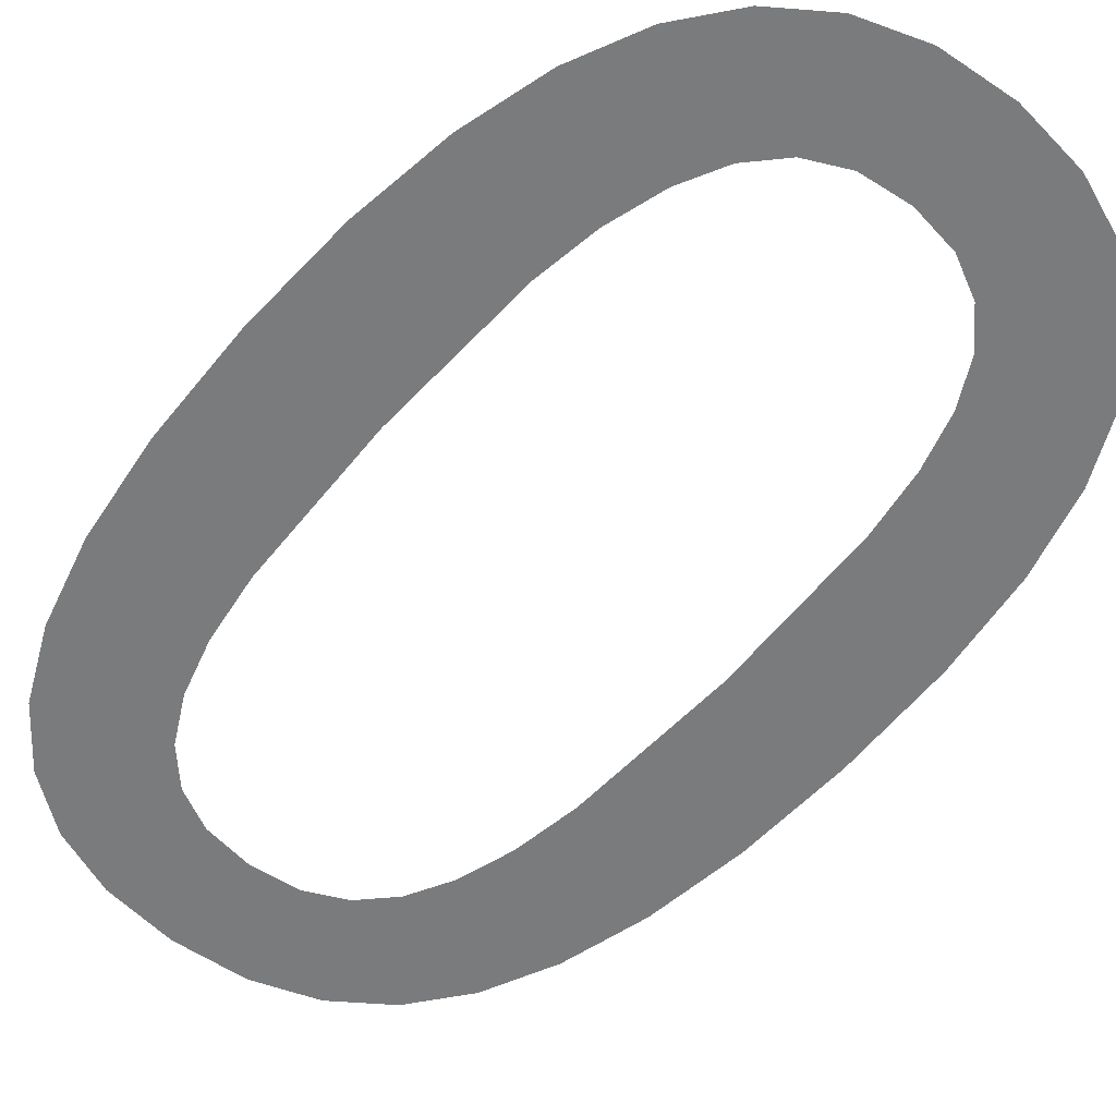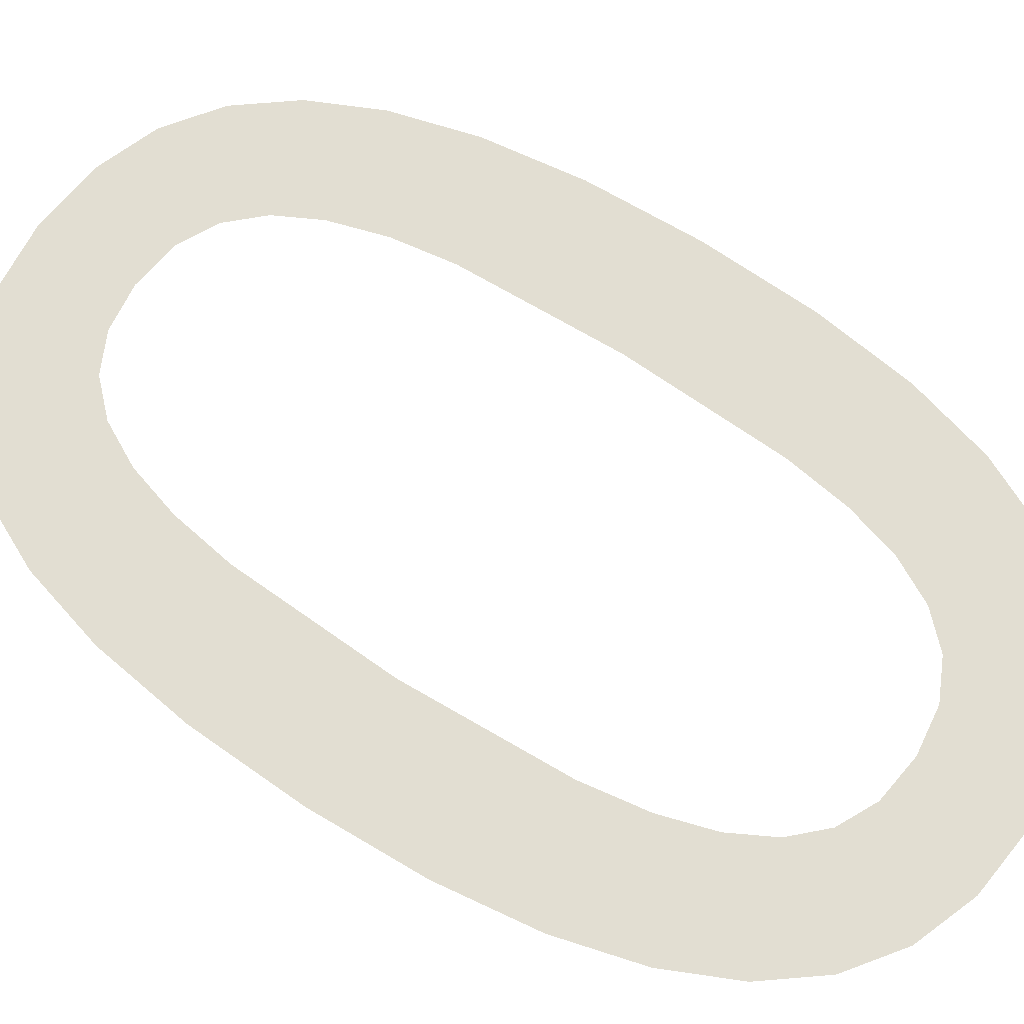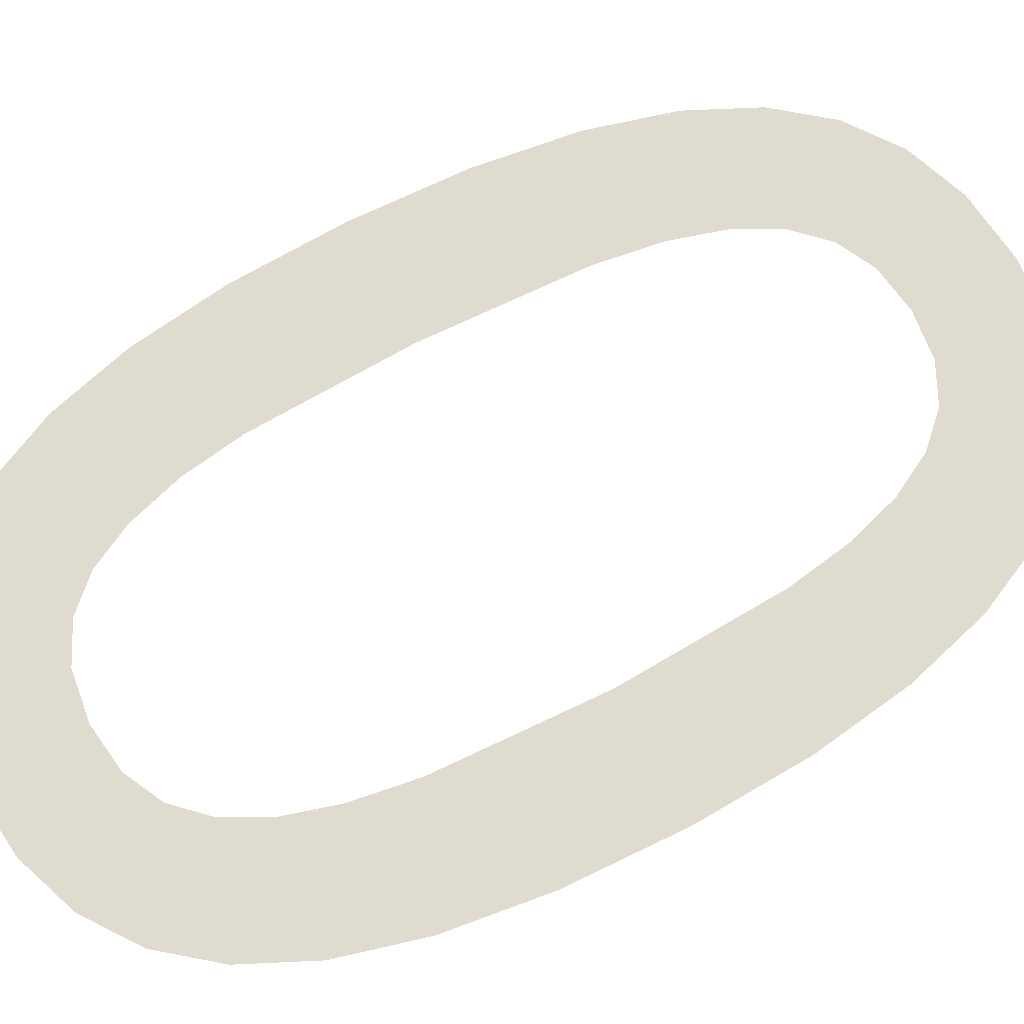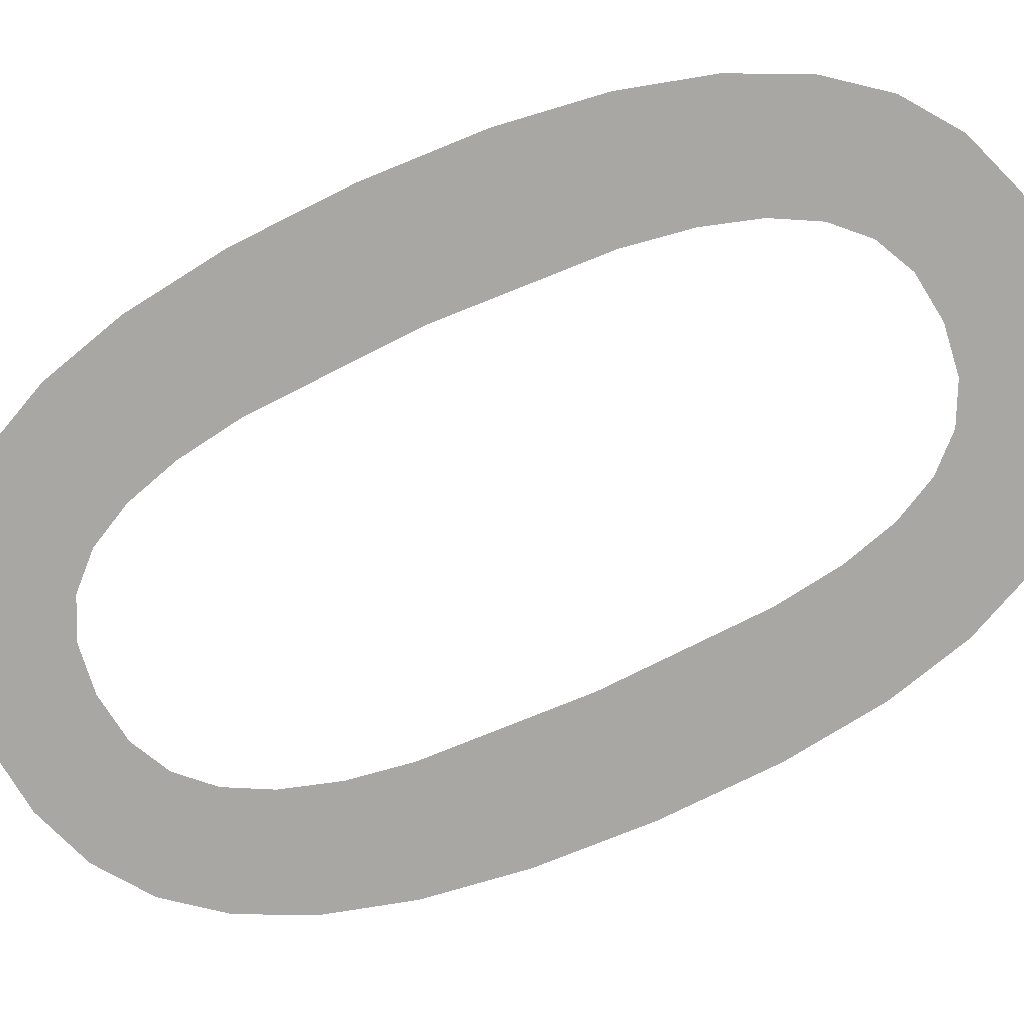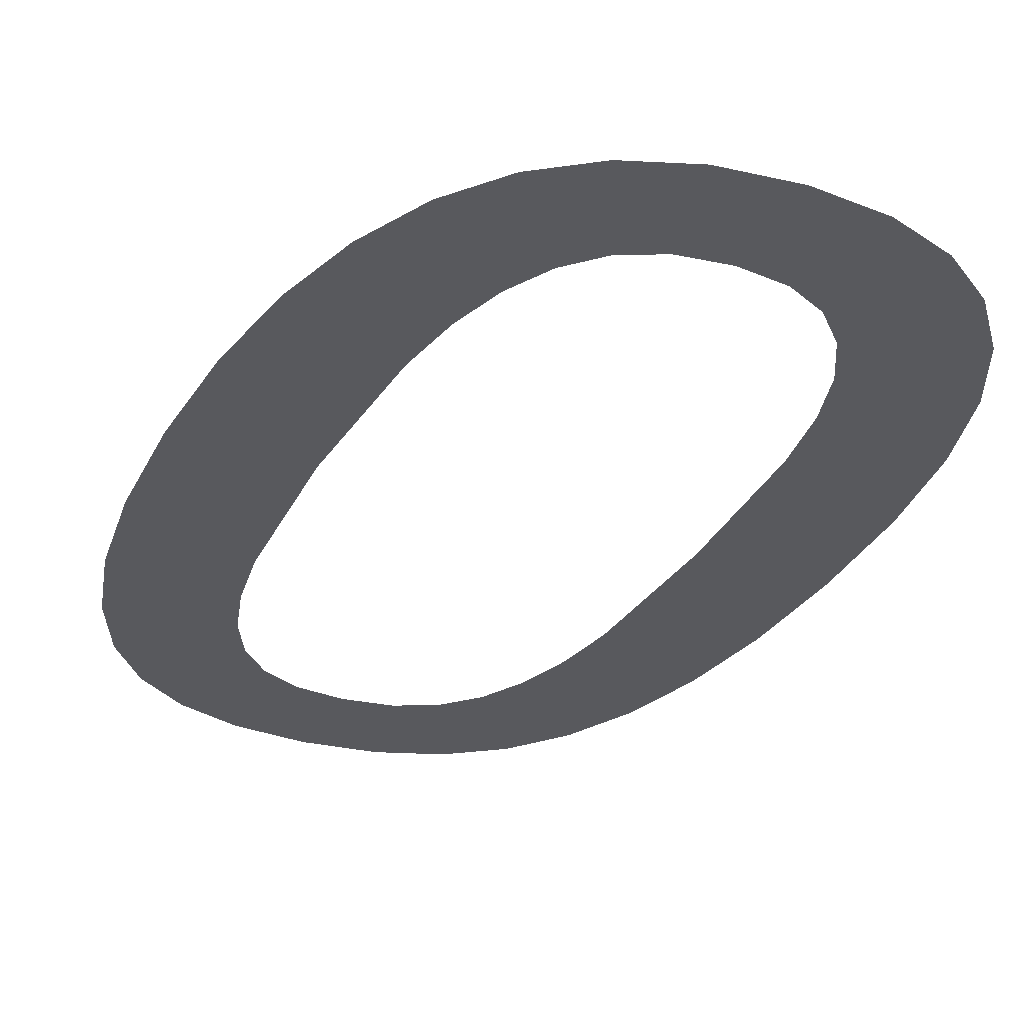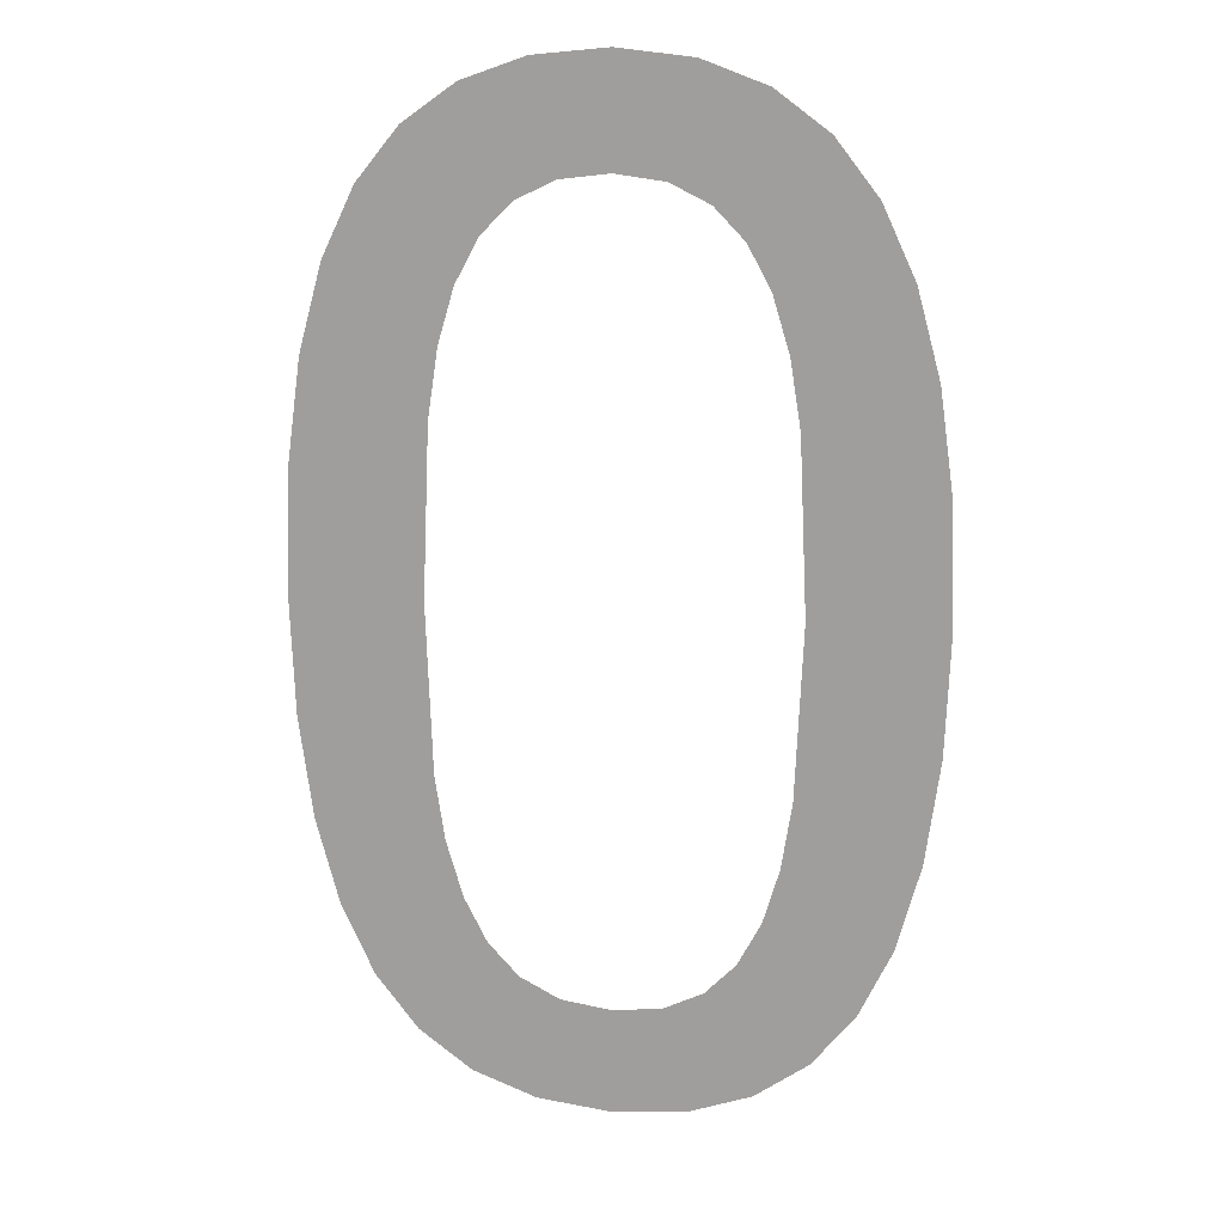
<metadata>
{"format":"obj","ext":"obj","renderer":"f3d","projection":"perspective","resolution":1024,"background":"white","views":[{"elev":-58.3,"azim":-40.7,"up":"+Z"},{"elev":67.9,"azim":123.1,"up":"+Z"},{"elev":70.5,"azim":61.9,"up":"+Z"},{"elev":-74.5,"azim":114.5,"up":"+Z"},{"elev":-30.1,"azim":155.5,"up":"+Z"},{"elev":16.1,"azim":11.4,"up":"+Y"}]}
</metadata>
<code>
o mesh7/mesh7-geometry#mesh7-geometry
v 0.2596 0.5478 0.5146
v 0.26 0.5427 0.5146
v 0.2599 0.5395 0.5146
v 0.2606 0.5485 0.5146
v 0.2596 0.5313 0.5146
v 0.2602 0.544 0.5146
v 0.2588 0.5468 0.5146
v 0.26 0.5363 0.5146
v 0.2605 0.5451 0.5146
v 0.2588 0.5323 0.5146
v 0.2606 0.5305 0.5146
v 0.261 0.5459 0.5146
v 0.2582 0.5454 0.5146
v 0.2602 0.5351 0.5146
v 0.2618 0.5489 0.5146
v 0.2582 0.5336 0.5146
v 0.2605 0.534 0.5146
v 0.2615 0.5465 0.5146
v 0.2577 0.5438 0.5146
v 0.2609 0.5331 0.5146
v 0.2623 0.5469 0.5146
v 0.2577 0.5353 0.5146
v 0.2618 0.5301 0.5146
v 0.2632 0.5491 0.5146
v 0.2575 0.5418 0.5146
v 0.2615 0.5325 0.5146
v 0.2632 0.547 0.5146
v 0.2575 0.5372 0.5146
v 0.2623 0.5321 0.5146
v 0.2646 0.5489 0.5146
v 0.2574 0.5395 0.5146
v 0.2632 0.53 0.5146
v 0.2642 0.5469 0.5146
v 0.2632 0.532 0.5146
v 0.2649 0.5465 0.5146
v 0.2642 0.5321 0.5146
v 0.2659 0.5485 0.5146
v 0.2646 0.5301 0.5146
v 0.2655 0.5459 0.5146
v 0.2649 0.5325 0.5146
v 0.2659 0.5451 0.5146
v 0.2658 0.5305 0.5146
v 0.2669 0.5477 0.5146
v 0.2655 0.5331 0.5146
v 0.2662 0.5441 0.5146
v 0.2659 0.5339 0.5146
v 0.2664 0.5428 0.5146
v 0.2668 0.5313 0.5146
v 0.2666 0.5395 0.5146
v 0.2662 0.535 0.5146
v 0.2664 0.5362 0.5146
v 0.2677 0.5323 0.5146
v 0.2677 0.5467 0.5146
v 0.2683 0.5336 0.5146
v 0.2683 0.5453 0.5146
v 0.2687 0.5352 0.5146
v 0.2687 0.5437 0.5146
v 0.269 0.5372 0.5146
v 0.269 0.5418 0.5146
v 0.2691 0.5395 0.5146
f 1 2 3
f 2 1 4
f 3 2 1
f 4 1 2
f 5 1 3
f 3 1 5
f 2 4 6
f 6 4 2
f 5 7 1
f 1 7 5
f 5 3 8
f 8 3 5
f 6 4 9
f 9 4 6
f 10 7 5
f 5 7 10
f 5 8 11
f 11 8 5
f 9 4 12
f 12 4 9
f 10 13 7
f 7 13 10
f 11 8 14
f 14 8 11
f 12 4 15
f 15 4 12
f 16 13 10
f 10 13 16
f 11 14 17
f 17 14 11
f 12 15 18
f 18 15 12
f 16 19 13
f 13 19 16
f 11 17 20
f 20 17 11
f 18 15 21
f 21 15 18
f 22 19 16
f 16 19 22
f 11 20 23
f 23 20 11
f 21 15 24
f 24 15 21
f 22 25 19
f 19 25 22
f 23 20 26
f 26 20 23
f 21 24 27
f 27 24 21
f 28 25 22
f 22 25 28
f 23 26 29
f 29 26 23
f 27 24 30
f 30 24 27
f 25 28 31
f 31 28 25
f 23 29 32
f 32 29 23
f 27 30 33
f 33 30 27
f 32 29 34
f 34 29 32
f 33 30 35
f 35 30 33
f 32 34 36
f 36 34 32
f 35 30 37
f 37 30 35
f 32 36 38
f 38 36 32
f 35 37 39
f 39 37 35
f 38 36 40
f 40 36 38
f 39 37 41
f 41 37 39
f 38 40 42
f 42 40 38
f 41 37 43
f 43 37 41
f 42 40 44
f 44 40 42
f 41 43 45
f 45 43 41
f 42 44 46
f 46 44 42
f 45 43 47
f 47 43 45
f 42 46 48
f 48 46 42
f 47 43 49
f 49 43 47
f 48 46 50
f 50 46 48
f 49 43 48
f 48 43 49
f 48 50 51
f 51 50 48
f 48 43 52
f 52 43 48
f 48 51 49
f 49 51 48
f 52 43 53
f 53 43 52
f 52 53 54
f 54 53 52
f 54 53 55
f 55 53 54
f 54 55 56
f 56 55 54
f 56 55 57
f 57 55 56
f 56 57 58
f 58 57 56
f 58 57 59
f 59 57 58
f 58 59 60
f 60 59 58

</code>
